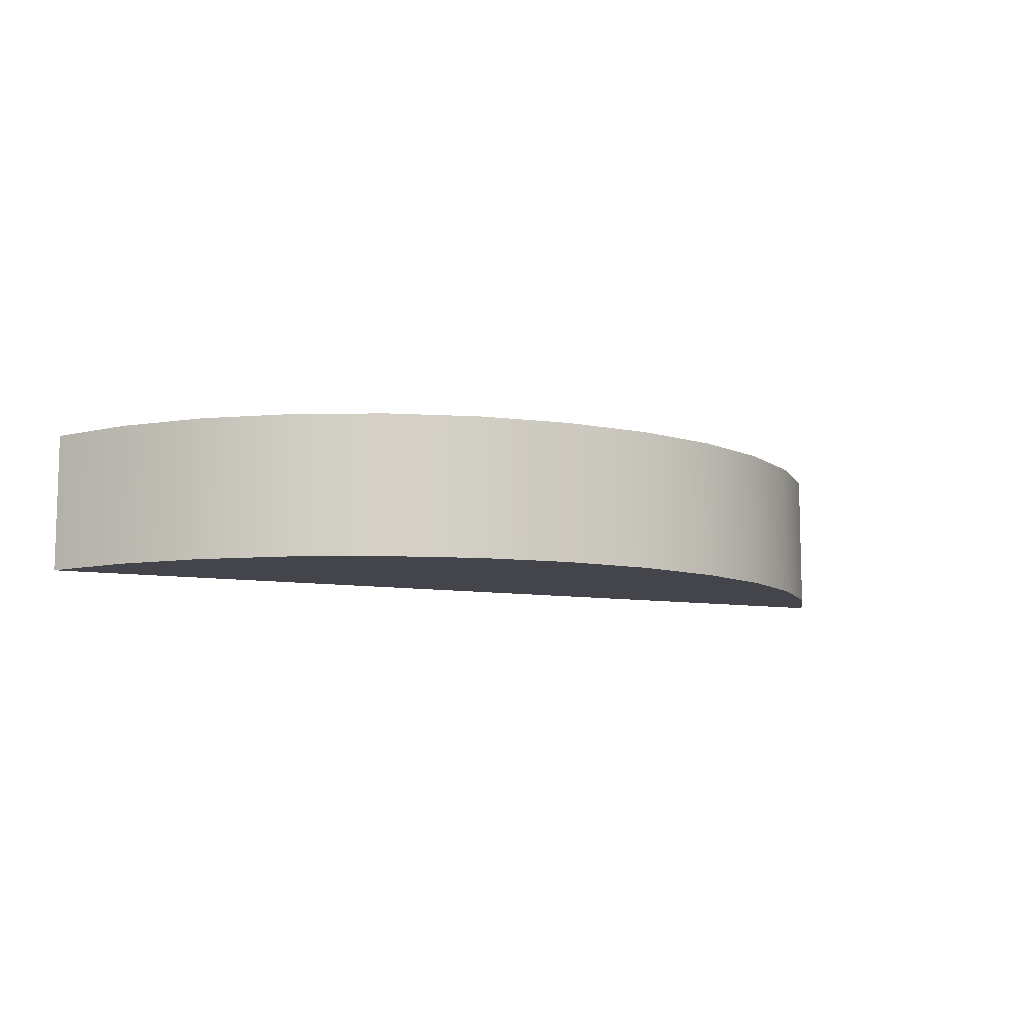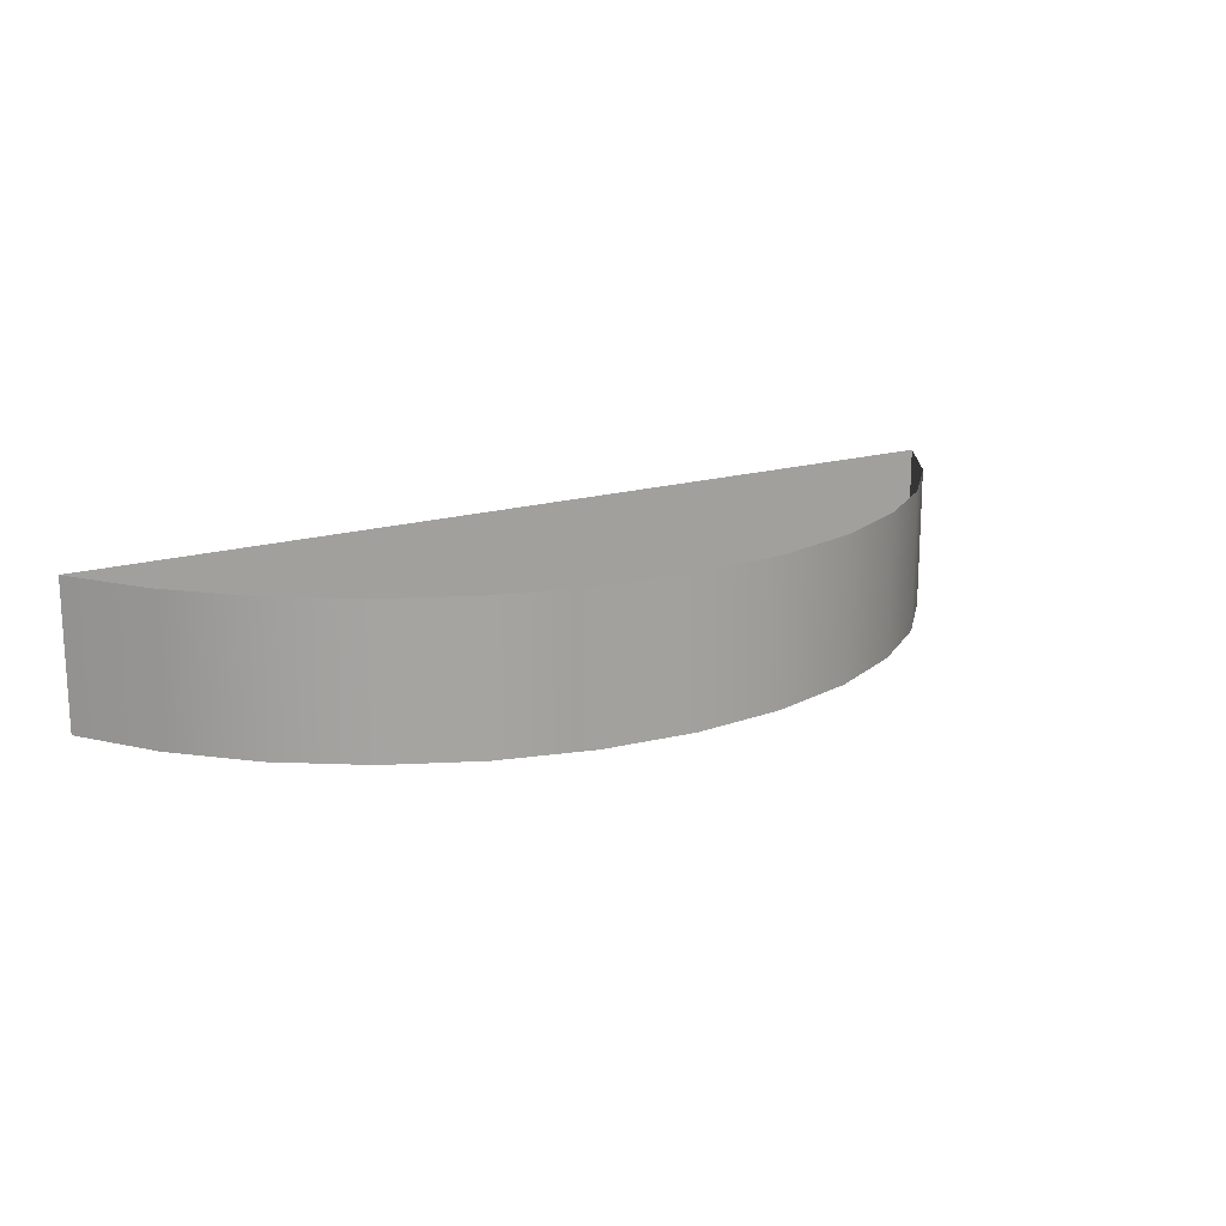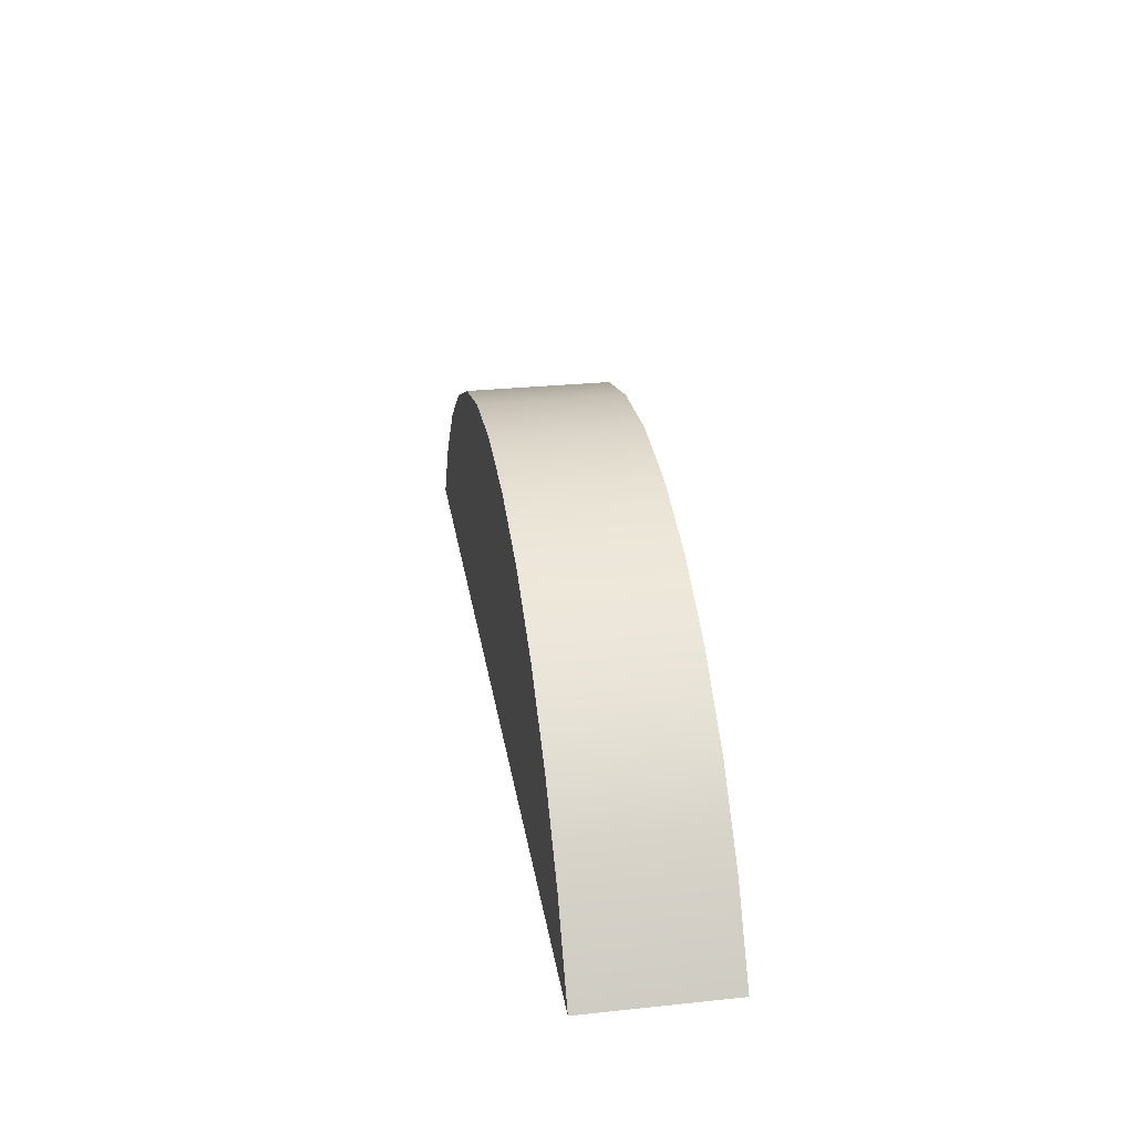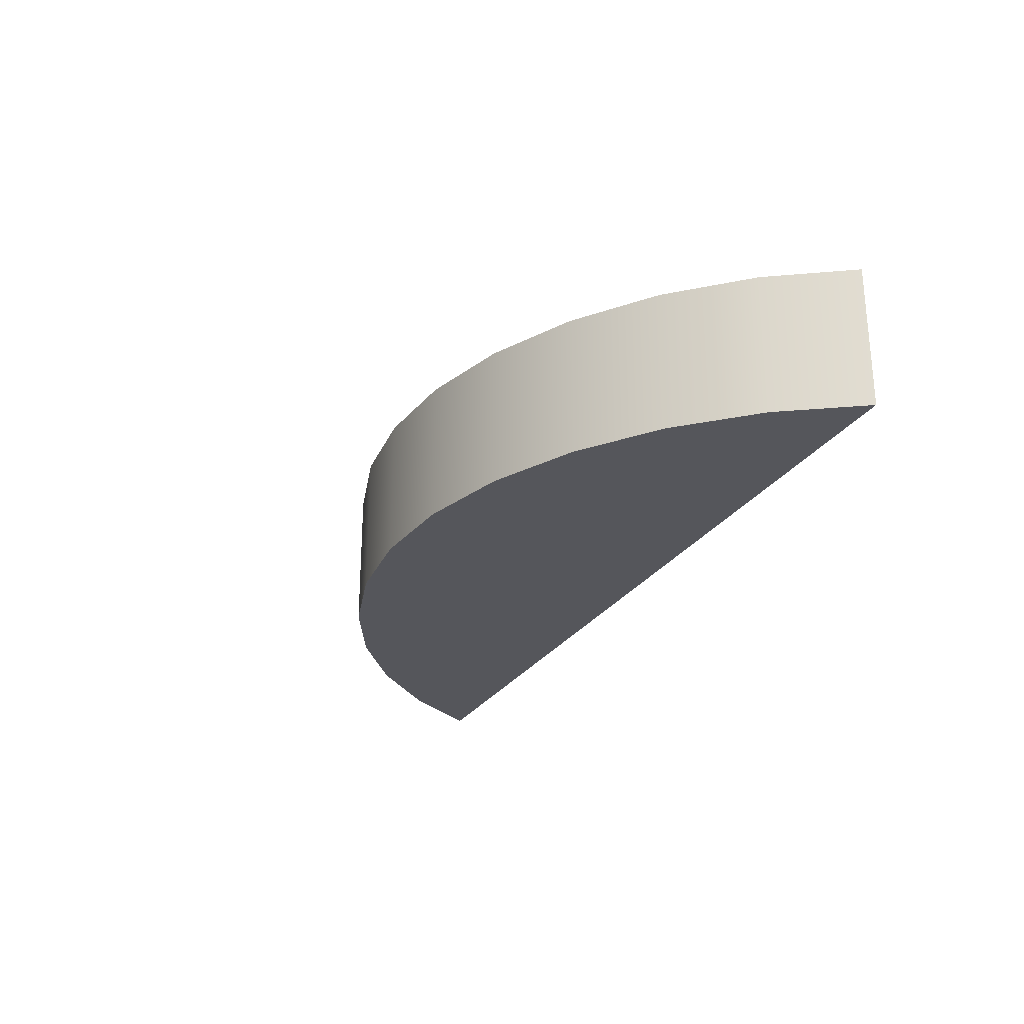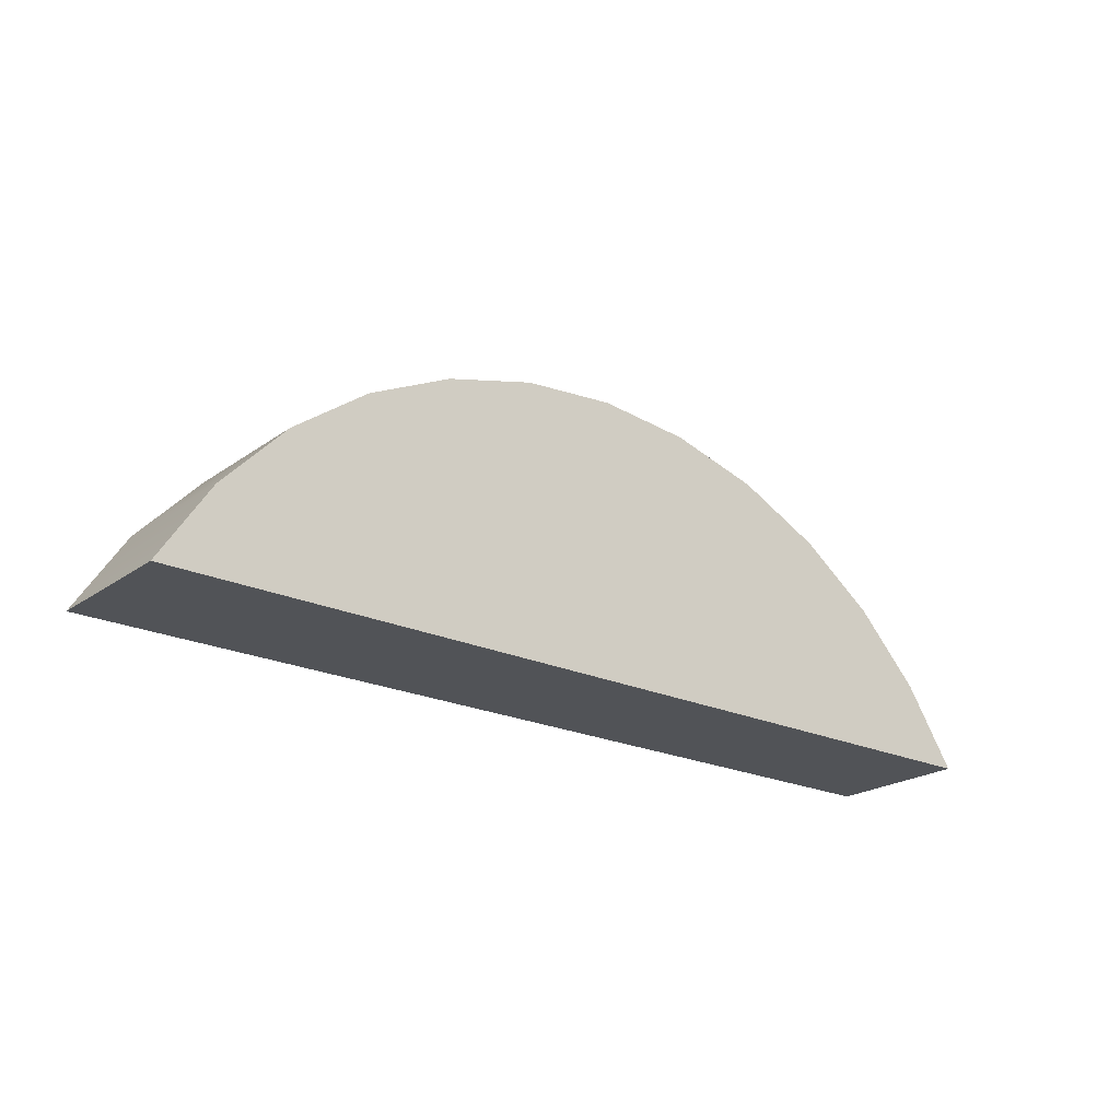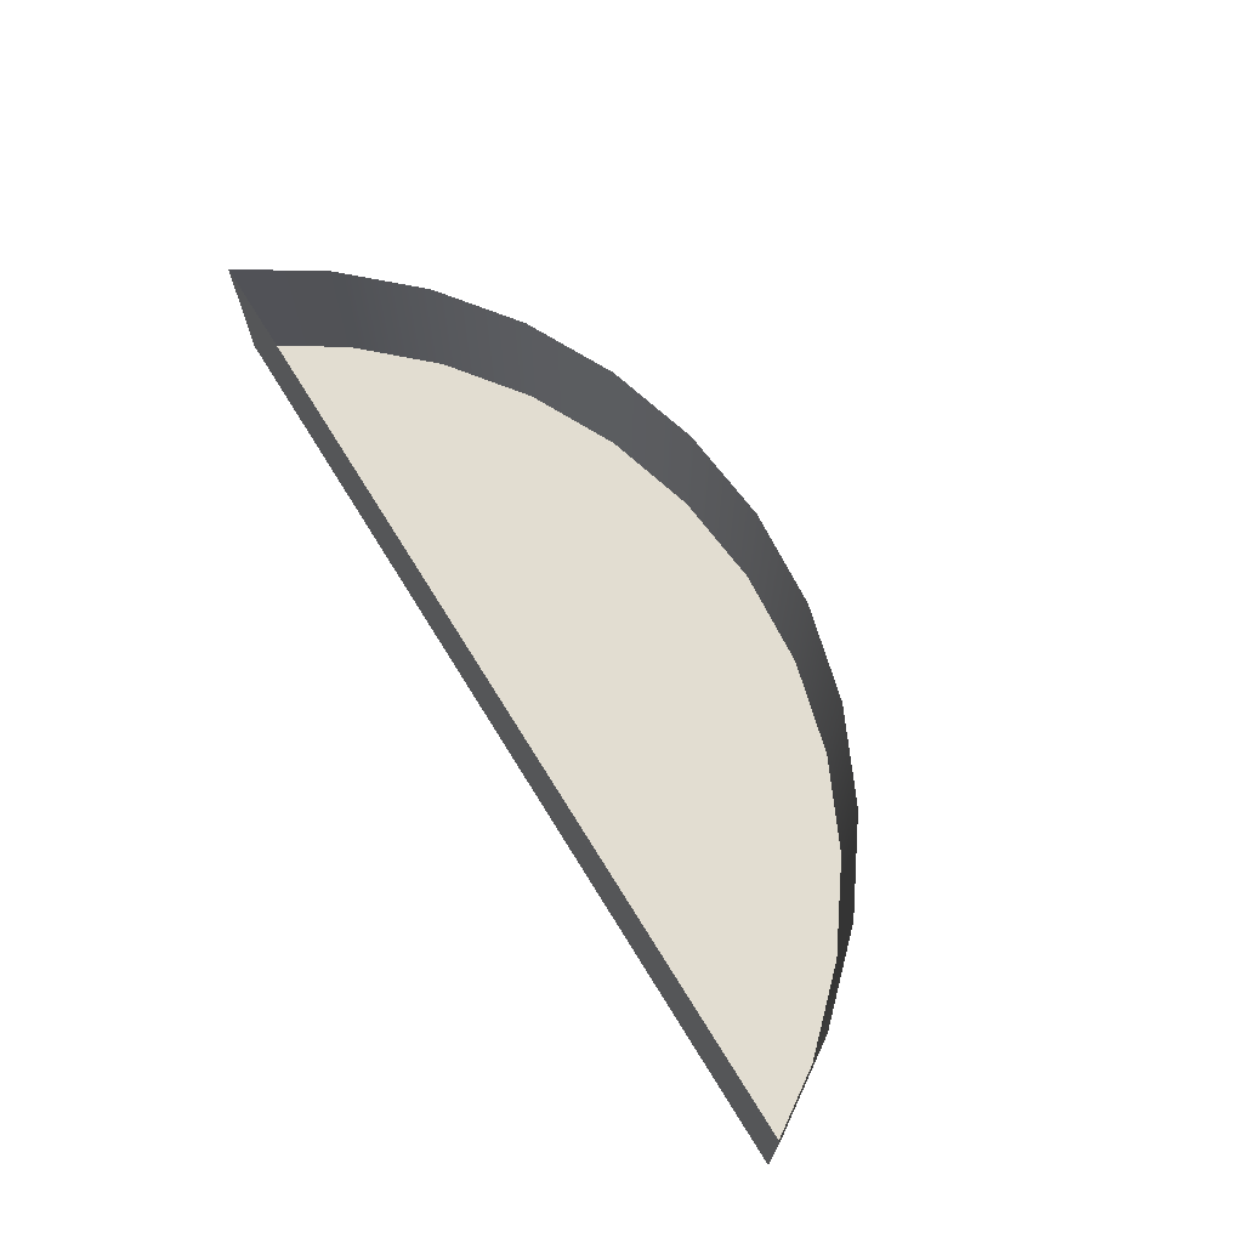
<metadata>
{"format":"obj","ext":"obj","renderer":"f3d","projection":"perspective","resolution":1024,"background":"white","views":[{"elev":-9.2,"azim":155.9,"up":"+Z"},{"elev":16.9,"azim":148.1,"up":"+Z"},{"elev":28.6,"azim":-98.9,"up":"+Y"},{"elev":-26.2,"azim":-115.0,"up":"+Z"},{"elev":-21.8,"azim":140.9,"up":"+Y"},{"elev":68.6,"azim":58.3,"up":"+Z"}]}
</metadata>
<code>
o mesh2/mesh2-geometry/material_0/component_3#mesh2-geometry
v 0.07382 0.9402 -0.01869
v 0.07196 0.9431 -0.01349
v 0.07382 0.9402 -0.01349
v 0.06377 0.9491 -0.01349
v 0.06047 0.95 -0.01869
v 0.06047 0.95 -0.01349
v 0.07196 0.9431 -0.01869
v 0.06961 0.9456 -0.01349
v 0.07196 0.9431 -0.01349
v 0.07196 0.9431 -0.01349
v 0.07382 0.9402 -0.01869
v 0.07196 0.9431 -0.01869
v 0.07382 0.9402 -0.01349
v 0.0403 0.9402 -0.01869
v 0.07382 0.9402 -0.01869
v 0.06047 0.95 -0.01349
v 0.05706 0.9503 -0.01869
v 0.05706 0.9503 -0.01349
v 0.06685 0.9476 -0.01349
v 0.06377 0.9491 -0.01869
v 0.06377 0.9491 -0.01349
v 0.06047 0.95 -0.01869
v 0.06377 0.9491 -0.01349
v 0.06377 0.9491 -0.01869
v 0.05706 0.9503 -0.01869
v 0.06047 0.95 -0.01349
v 0.06047 0.95 -0.01869
v 0.06961 0.9456 -0.01349
v 0.06685 0.9476 -0.01869
v 0.06685 0.9476 -0.01349
v 0.06961 0.9456 -0.01349
v 0.07196 0.9431 -0.01869
v 0.06961 0.9456 -0.01869
v 0.0403 0.9402 -0.01869
v 0.07196 0.9431 -0.01869
v 0.07382 0.9402 -0.01869
v 0.0403 0.9402 -0.01869
v 0.07382 0.9402 -0.01349
v 0.0403 0.9402 -0.01349
v 0.05365 0.95 -0.01869
v 0.05706 0.9503 -0.01349
v 0.05706 0.9503 -0.01869
v 0.06377 0.9491 -0.01869
v 0.06685 0.9476 -0.01349
v 0.06685 0.9476 -0.01869
v 0.05365 0.95 -0.01869
v 0.06047 0.95 -0.01869
v 0.06377 0.9491 -0.01869
v 0.06047 0.95 -0.01869
v 0.05365 0.95 -0.01869
v 0.05706 0.9503 -0.01869
v 0.06685 0.9476 -0.01869
v 0.06961 0.9456 -0.01349
v 0.06961 0.9456 -0.01869
v 0.04217 0.9431 -0.01869
v 0.06961 0.9456 -0.01869
v 0.07196 0.9431 -0.01869
v 0.04217 0.9431 -0.01869
v 0.07196 0.9431 -0.01869
v 0.0403 0.9402 -0.01869
v 0.0403 0.9402 -0.01349
v 0.04217 0.9431 -0.01869
v 0.0403 0.9402 -0.01869
v 0.05706 0.9503 -0.01349
v 0.05365 0.95 -0.01869
v 0.05365 0.95 -0.01349
v 0.04727 0.9476 -0.01869
v 0.06377 0.9491 -0.01869
v 0.06685 0.9476 -0.01869
v 0.05365 0.95 -0.01869
v 0.06377 0.9491 -0.01869
v 0.05035 0.9491 -0.01869
v 0.04727 0.9476 -0.01869
v 0.06685 0.9476 -0.01869
v 0.06961 0.9456 -0.01869
v 0.04451 0.9456 -0.01869
v 0.06961 0.9456 -0.01869
v 0.04217 0.9431 -0.01869
v 0.04217 0.9431 -0.01869
v 0.0403 0.9402 -0.01349
v 0.04217 0.9431 -0.01349
v 0.05035 0.9491 -0.01869
v 0.05365 0.95 -0.01349
v 0.05365 0.95 -0.01869
v 0.05035 0.9491 -0.01869
v 0.06377 0.9491 -0.01869
v 0.04727 0.9476 -0.01869
v 0.04727 0.9476 -0.01869
v 0.06961 0.9456 -0.01869
v 0.04451 0.9456 -0.01869
v 0.04217 0.9431 -0.01349
v 0.04451 0.9456 -0.01869
v 0.04217 0.9431 -0.01869
v 0.05365 0.95 -0.01349
v 0.05035 0.9491 -0.01869
v 0.05035 0.9491 -0.01349
v 0.04727 0.9476 -0.01869
v 0.05035 0.9491 -0.01349
v 0.05035 0.9491 -0.01869
v 0.04451 0.9456 -0.01869
v 0.04727 0.9476 -0.01349
v 0.04727 0.9476 -0.01869
v 0.04451 0.9456 -0.01869
v 0.04217 0.9431 -0.01349
v 0.04451 0.9456 -0.01349
v 0.05035 0.9491 -0.01349
v 0.04727 0.9476 -0.01869
v 0.04727 0.9476 -0.01349
v 0.04727 0.9476 -0.01349
v 0.04451 0.9456 -0.01869
v 0.04451 0.9456 -0.01349
v 0.07382 0.9402 -0.01349
v 0.07196 0.9431 -0.01349
v 0.07382 0.9402 -0.01869
v 0.06047 0.95 -0.01349
v 0.06047 0.95 -0.01869
v 0.06377 0.9491 -0.01349
v 0.07196 0.9431 -0.01349
v 0.06961 0.9456 -0.01349
v 0.07196 0.9431 -0.01869
v 0.07196 0.9431 -0.01869
v 0.07382 0.9402 -0.01869
v 0.07196 0.9431 -0.01349
v 0.07382 0.9402 -0.01869
v 0.0403 0.9402 -0.01869
v 0.07382 0.9402 -0.01349
v 0.05706 0.9503 -0.01349
v 0.05706 0.9503 -0.01869
v 0.06047 0.95 -0.01349
v 0.06377 0.9491 -0.01349
v 0.06377 0.9491 -0.01869
v 0.06685 0.9476 -0.01349
v 0.06377 0.9491 -0.01869
v 0.06377 0.9491 -0.01349
v 0.06047 0.95 -0.01869
v 0.06047 0.95 -0.01869
v 0.06047 0.95 -0.01349
v 0.05706 0.9503 -0.01869
v 0.06685 0.9476 -0.01349
v 0.06685 0.9476 -0.01869
v 0.06961 0.9456 -0.01349
v 0.06961 0.9456 -0.01869
v 0.07196 0.9431 -0.01869
v 0.06961 0.9456 -0.01349
v 0.07382 0.9402 -0.01869
v 0.07196 0.9431 -0.01869
v 0.0403 0.9402 -0.01869
v 0.0403 0.9402 -0.01349
v 0.07382 0.9402 -0.01349
v 0.0403 0.9402 -0.01869
v 0.05706 0.9503 -0.01869
v 0.05706 0.9503 -0.01349
v 0.05365 0.95 -0.01869
v 0.06685 0.9476 -0.01869
v 0.06685 0.9476 -0.01349
v 0.06377 0.9491 -0.01869
v 0.06377 0.9491 -0.01869
v 0.06047 0.95 -0.01869
v 0.05365 0.95 -0.01869
v 0.05706 0.9503 -0.01869
v 0.05365 0.95 -0.01869
v 0.06047 0.95 -0.01869
v 0.06961 0.9456 -0.01869
v 0.06961 0.9456 -0.01349
v 0.06685 0.9476 -0.01869
v 0.07196 0.9431 -0.01869
v 0.06961 0.9456 -0.01869
v 0.04217 0.9431 -0.01869
v 0.0403 0.9402 -0.01869
v 0.07196 0.9431 -0.01869
v 0.04217 0.9431 -0.01869
v 0.0403 0.9402 -0.01869
v 0.04217 0.9431 -0.01869
v 0.0403 0.9402 -0.01349
v 0.05365 0.95 -0.01349
v 0.05365 0.95 -0.01869
v 0.05706 0.9503 -0.01349
v 0.06685 0.9476 -0.01869
v 0.06377 0.9491 -0.01869
v 0.04727 0.9476 -0.01869
v 0.05035 0.9491 -0.01869
v 0.06377 0.9491 -0.01869
v 0.05365 0.95 -0.01869
v 0.06961 0.9456 -0.01869
v 0.06685 0.9476 -0.01869
v 0.04727 0.9476 -0.01869
v 0.04217 0.9431 -0.01869
v 0.06961 0.9456 -0.01869
v 0.04451 0.9456 -0.01869
v 0.04217 0.9431 -0.01349
v 0.0403 0.9402 -0.01349
v 0.04217 0.9431 -0.01869
v 0.05365 0.95 -0.01869
v 0.05365 0.95 -0.01349
v 0.05035 0.9491 -0.01869
v 0.04727 0.9476 -0.01869
v 0.06377 0.9491 -0.01869
v 0.05035 0.9491 -0.01869
v 0.04451 0.9456 -0.01869
v 0.06961 0.9456 -0.01869
v 0.04727 0.9476 -0.01869
v 0.04217 0.9431 -0.01869
v 0.04451 0.9456 -0.01869
v 0.04217 0.9431 -0.01349
v 0.05035 0.9491 -0.01349
v 0.05035 0.9491 -0.01869
v 0.05365 0.95 -0.01349
v 0.05035 0.9491 -0.01869
v 0.05035 0.9491 -0.01349
v 0.04727 0.9476 -0.01869
v 0.04727 0.9476 -0.01869
v 0.04727 0.9476 -0.01349
v 0.04451 0.9456 -0.01869
v 0.04451 0.9456 -0.01349
v 0.04217 0.9431 -0.01349
v 0.04451 0.9456 -0.01869
v 0.04727 0.9476 -0.01349
v 0.04727 0.9476 -0.01869
v 0.05035 0.9491 -0.01349
v 0.04451 0.9456 -0.01349
v 0.04451 0.9456 -0.01869
v 0.04727 0.9476 -0.01349
f 1 2 3
f 4 5 6
f 7 8 9
f 10 11 12
f 13 14 15
f 16 17 18
f 19 20 21
f 22 23 24
f 25 26 27
f 28 29 30
f 31 32 33
f 34 35 36
f 37 38 39
f 40 41 42
f 43 44 45
f 46 47 48
f 49 50 51
f 52 53 54
f 55 56 57
f 58 59 60
f 61 62 63
f 64 65 66
f 67 68 69
f 70 71 72
f 73 74 75
f 76 77 78
f 79 80 81
f 82 83 84
f 85 86 87
f 88 89 90
f 91 92 93
f 94 95 96
f 97 98 99
f 100 101 102
f 103 104 105
f 106 107 108
f 109 110 111
f 112 113 114
f 115 116 117
f 118 119 120
f 121 122 123
f 124 125 126
f 127 128 129
f 130 131 132
f 133 134 135
f 136 137 138
f 139 140 141
f 142 143 144
f 145 146 147
f 148 149 150
f 151 152 153
f 154 155 156
f 157 158 159
f 160 161 162
f 163 164 165
f 166 167 168
f 169 170 171
f 172 173 174
f 175 176 177
f 178 179 180
f 181 182 183
f 184 185 186
f 187 188 189
f 190 191 192
f 193 194 195
f 196 197 198
f 199 200 201
f 202 203 204
f 205 206 207
f 208 209 210
f 211 212 213
f 214 215 216
f 217 218 219
f 220 221 222

</code>
